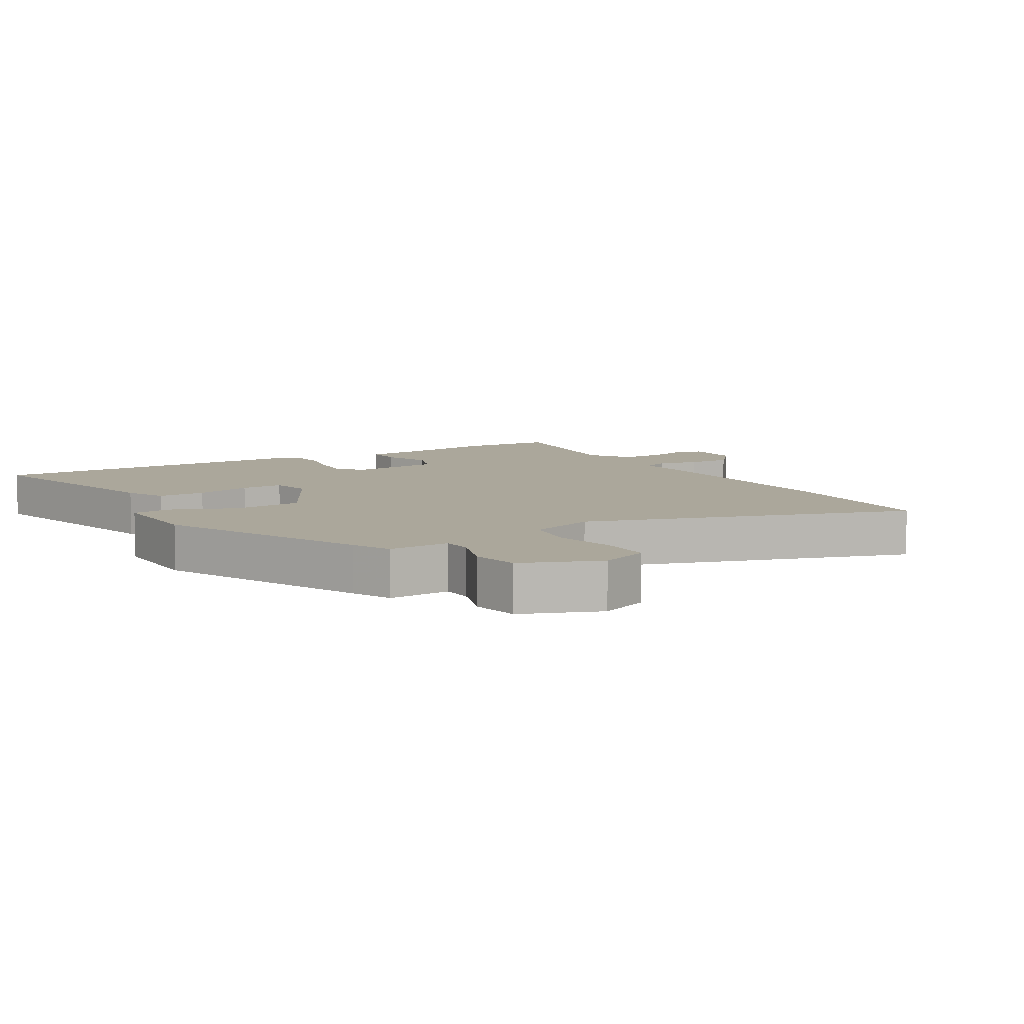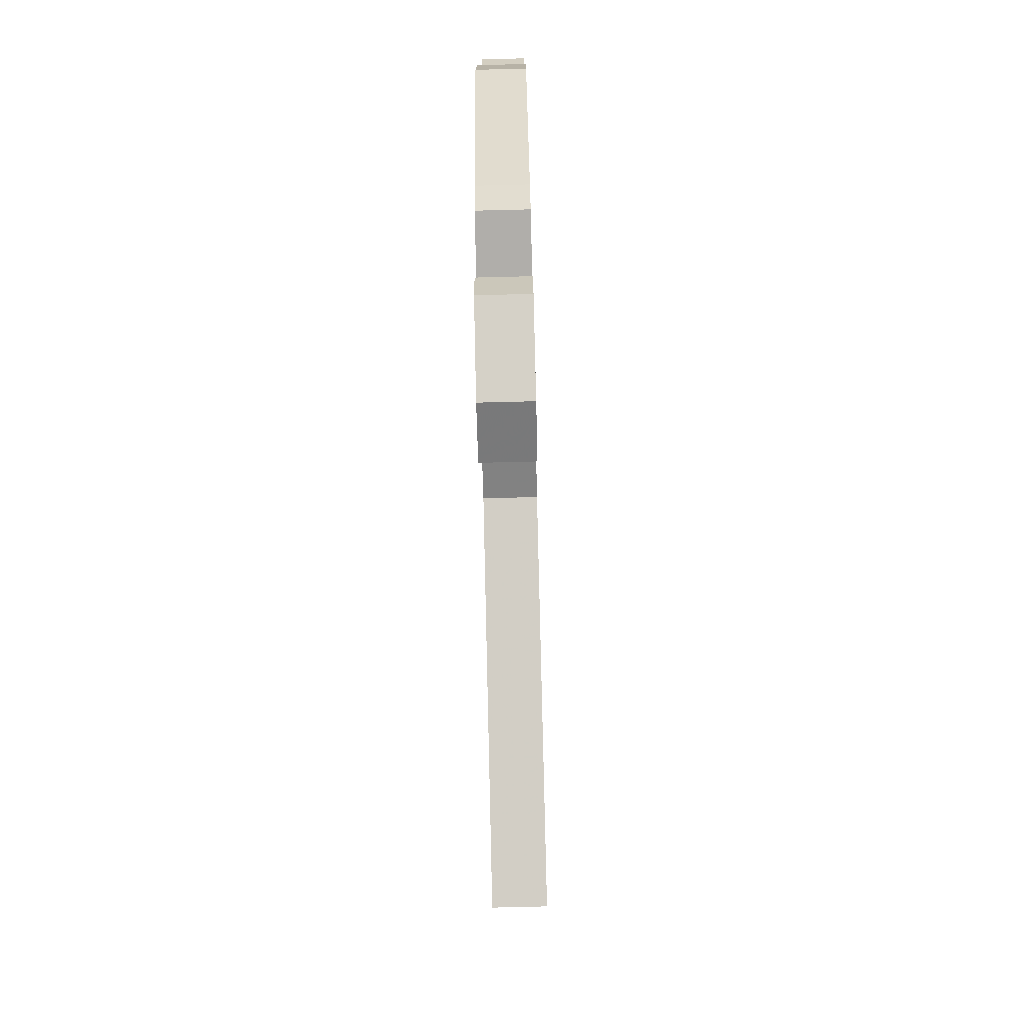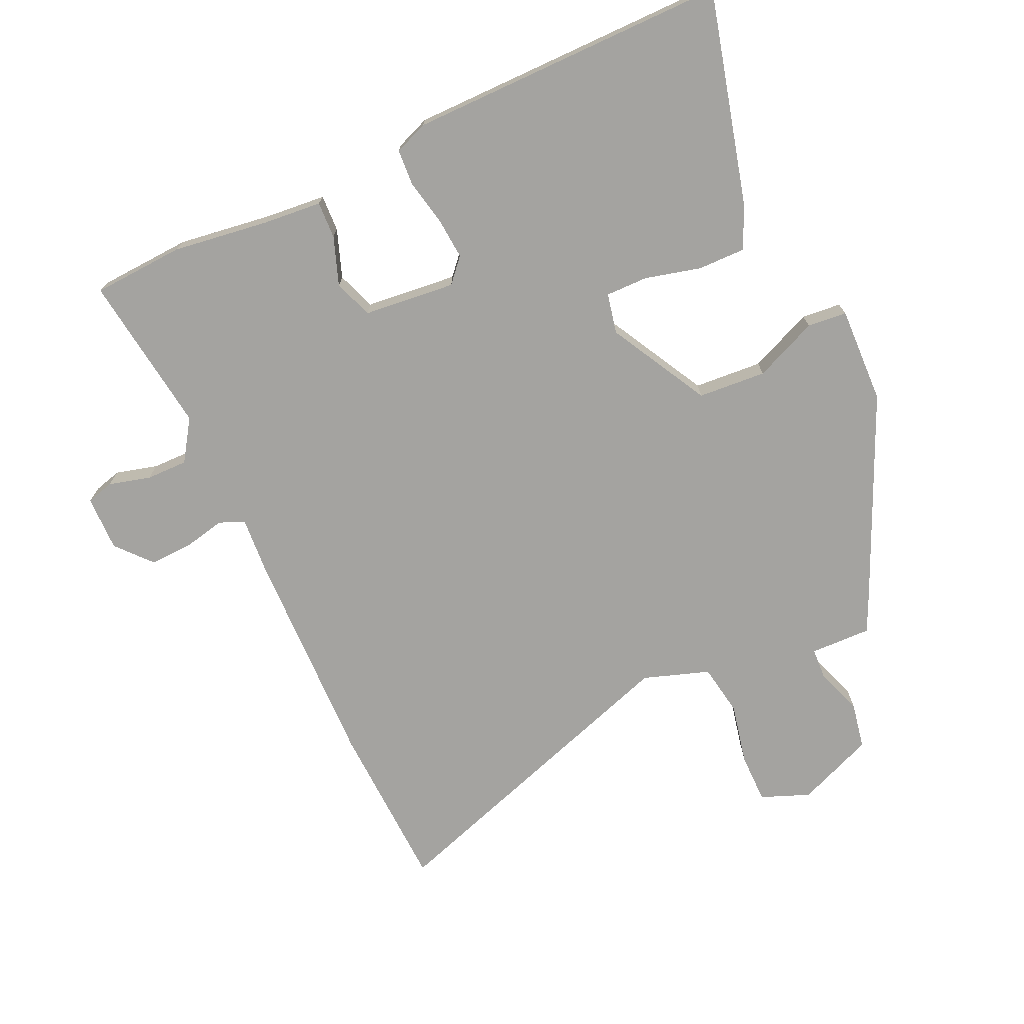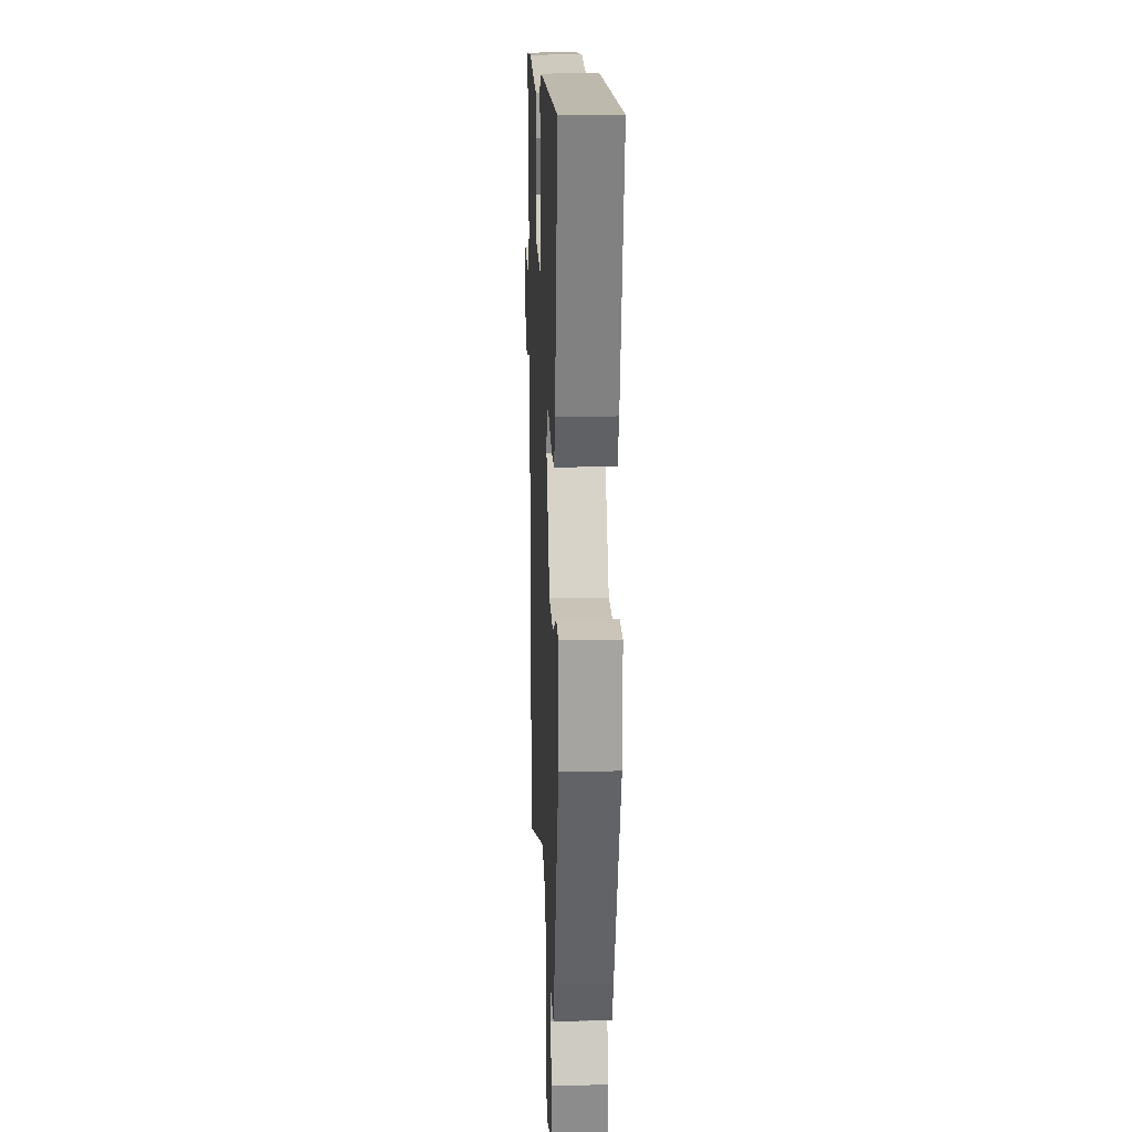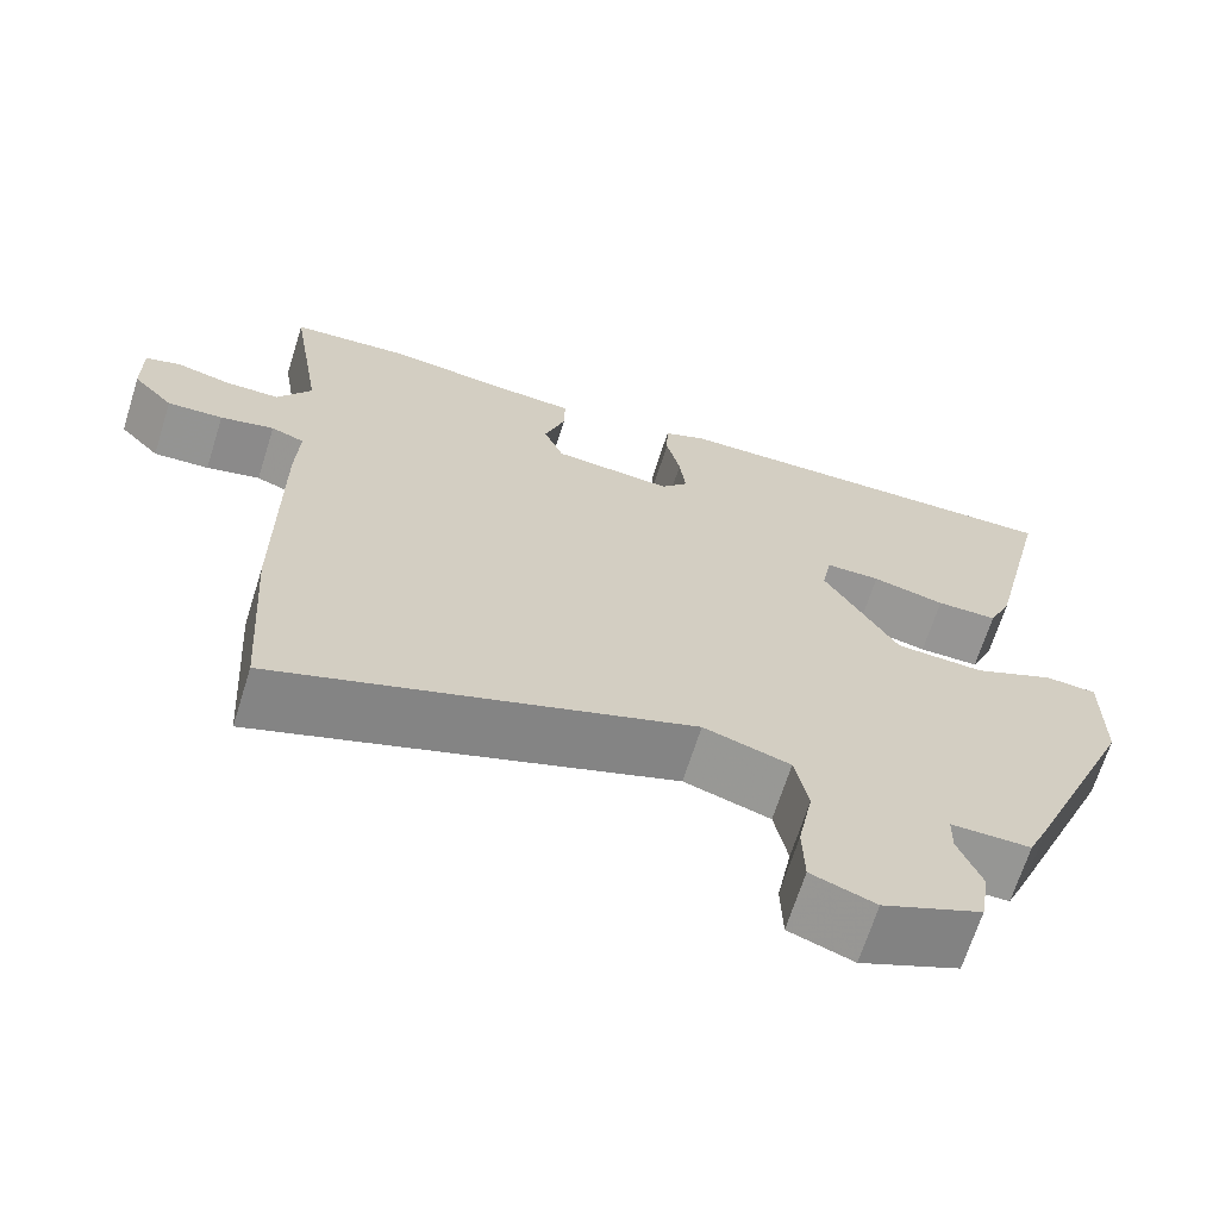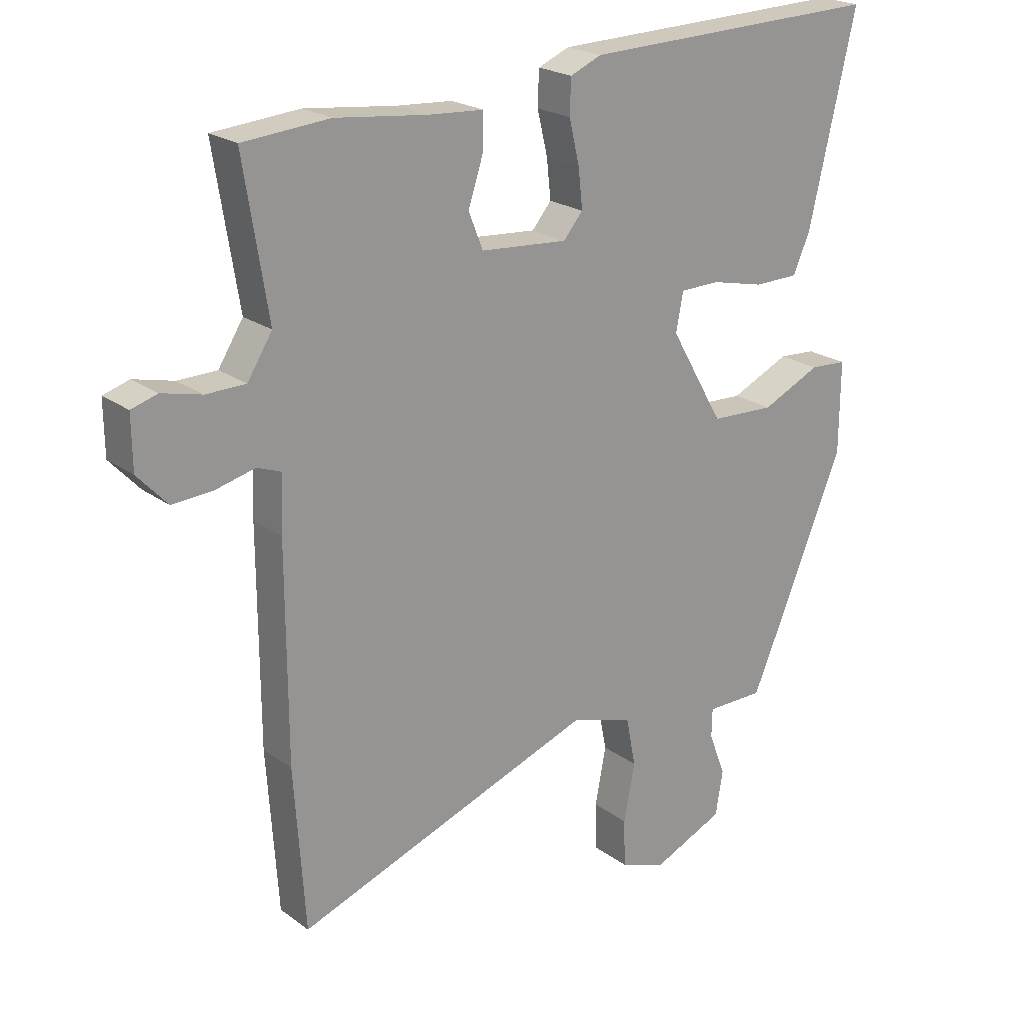
<metadata>
{"format":"obj","ext":"obj","renderer":"f3d","projection":"perspective","resolution":1024,"background":"white","views":[{"elev":8.1,"azim":147.2,"up":"+Y"},{"elev":-77.7,"azim":91.4,"up":"+Z"},{"elev":-72.9,"azim":23.2,"up":"+Y"},{"elev":16.7,"azim":87.6,"up":"+Z"},{"elev":-67.7,"azim":-17.5,"up":"+Z"},{"elev":21.8,"azim":-38.4,"up":"+Z"}]}
</metadata>
<code>
v -0.551 0.07 0.496
v -0.408 0.07 0.508
v -0.258 0.07 0.491
v -0.165 0.07 0.485
v -0.166 0.07 0.427
v -0.191 0.07 0.351
v -0.167 0.07 0.291
v -0.023 0.07 0.28
v 0.009 0.07 0.318
v 0.002 0.07 0.383
v -0.015 0.07 0.454
v -0.013 0.07 0.511
v 0.039 0.07 0.533
v 0.539 0.07 0.547
v 0.461 0.07 0.211
v 0.433 0.07 0.147
v 0.359 0.07 0.146
v 0.271 0.07 0.166
v 0.205 0.07 0.165
v 0.193 0.07 0.102
v 0.282 0.07 -0.052
v 0.389 0.07 -0.057
v 0.487 0.07 -0.012
v 0.549 0.07 -0.016
v 0.548 0.07 -0.168
v 0.415 0.07 -0.487
v 0.389 0.07 -0.547
v 0.293 0.07 -0.547
v 0.292 0.07 -0.595
v 0.32 0.07 -0.668
v 0.308 0.07 -0.742
v 0.189 0.07 -0.794
v 0.112 0.07 -0.766
v 0.11 0.07 -0.687
v 0.128 0.07 -0.591
v 0.112 0.07 -0.51
v 0.008 0.07 -0.478
v -0.489 0.07 -0.657
v -0.507 0.07 -0.391
v -0.508 0.07 -0.043
v -0.504 0.07 0.048
v -0.544 0.07 0.063
v -0.609 0.07 0.047
v -0.676 0.07 0.043
v -0.725 0.07 0.096
v -0.726 0.07 0.183
v -0.683 0.07 0.196
v -0.617 0.07 0.18
v -0.552 0.07 0.181
v -0.511 0.07 0.246
v -0.551 0 0.496
v -0.408 0 0.508
v -0.258 0 0.491
v -0.165 0 0.485
v -0.166 0 0.427
v -0.191 0 0.351
v -0.167 0 0.291
v -0.023 0 0.28
v 0.009 0 0.318
v 0.002 0 0.383
v -0.015 0 0.454
v -0.013 0 0.511
v 0.039 0 0.533
v 0.539 0 0.547
v 0.461 0 0.211
v 0.433 0 0.147
v 0.359 0 0.146
v 0.271 0 0.166
v 0.205 0 0.165
v 0.193 0 0.102
v 0.282 0 -0.052
v 0.389 0 -0.057
v 0.487 0 -0.012
v 0.549 0 -0.016
v 0.548 0 -0.168
v 0.415 0 -0.487
v 0.389 0 -0.547
v 0.293 0 -0.547
v 0.292 0 -0.595
v 0.32 0 -0.668
v 0.308 0 -0.742
v 0.189 0 -0.794
v 0.112 0 -0.766
v 0.11 0 -0.687
v 0.128 0 -0.591
v 0.112 0 -0.51
v 0.008 0 -0.478
v -0.489 0 -0.657
v -0.507 0 -0.391
v -0.508 0 -0.043
v -0.504 0 0.048
v -0.544 0 0.063
v -0.609 0 0.047
v -0.676 0 0.043
v -0.725 0 0.096
v -0.726 0 0.183
v -0.683 0 0.196
v -0.617 0 0.18
v -0.552 0 0.181
v -0.511 0 0.246
f 45 46 47 48
f 45 48 49
f 42 43 44 45
f 42 45 49
f 41 42 49 50
f 37 38 39 40
f 36 37 40 41
f 32 33 34 35
f 32 35 36
f 29 30 31 32
f 28 29 32 36
f 22 23 24 25
f 21 22 25 26
f 20 21 26 27
f 15 16 17 18
f 15 18 19
f 14 15 19
f 13 14 19
f 10 11 12 13
f 9 10 13 19
f 8 9 19 20
f 3 4 5 6
f 3 6 7
f 50 1 2 3
f 50 3 7
f 28 36 41 50
f 20 27 28 50
f 7 8 20 50
f 98 97 96 95
f 99 98 95
f 95 94 93 92
f 99 95 92
f 100 99 92 91
f 90 89 88 87
f 91 90 87 86
f 85 84 83 82
f 86 85 82
f 82 81 80 79
f 86 82 79 78
f 75 74 73 72
f 76 75 72 71
f 77 76 71 70
f 68 67 66 65
f 69 68 65
f 69 65 64
f 69 64 63
f 63 62 61 60
f 69 63 60 59
f 70 69 59 58
f 56 55 54 53
f 57 56 53
f 53 52 51 100
f 57 53 100
f 100 91 86 78
f 100 78 77 70
f 100 70 58 57
f 1 51 52 2
f 2 52 53 3
f 3 53 54 4
f 4 54 55 5
f 5 55 56 6
f 6 56 57 7
f 7 57 58 8
f 8 58 59 9
f 9 59 60 10
f 10 60 61 11
f 11 61 62 12
f 12 62 63 13
f 13 63 64 14
f 14 64 65 15
f 15 65 66 16
f 16 66 67 17
f 17 67 68 18
f 18 68 69 19
f 19 69 70 20
f 20 70 71 21
f 21 71 72 22
f 22 72 73 23
f 23 73 74 24
f 24 74 75 25
f 25 75 76 26
f 26 76 77 27
f 27 77 78 28
f 28 78 79 29
f 29 79 80 30
f 30 80 81 31
f 31 81 82 32
f 32 82 83 33
f 33 83 84 34
f 34 84 85 35
f 35 85 86 36
f 36 86 87 37
f 37 87 88 38
f 38 88 89 39
f 39 89 90 40
f 40 90 91 41
f 41 91 92 42
f 42 92 93 43
f 43 93 94 44
f 44 94 95 45
f 45 95 96 46
f 46 96 97 47
f 47 97 98 48
f 48 98 99 49
f 49 99 100 50
f 50 100 51 1

</code>
